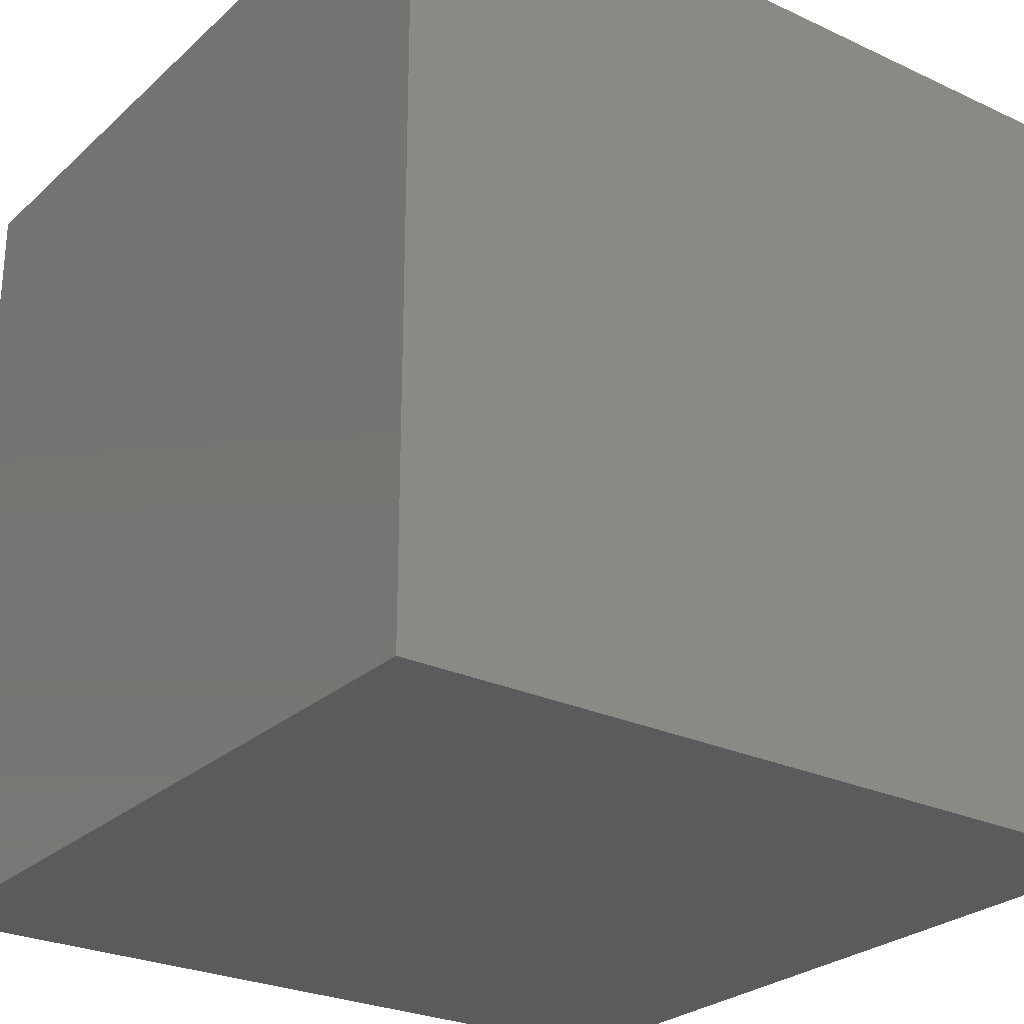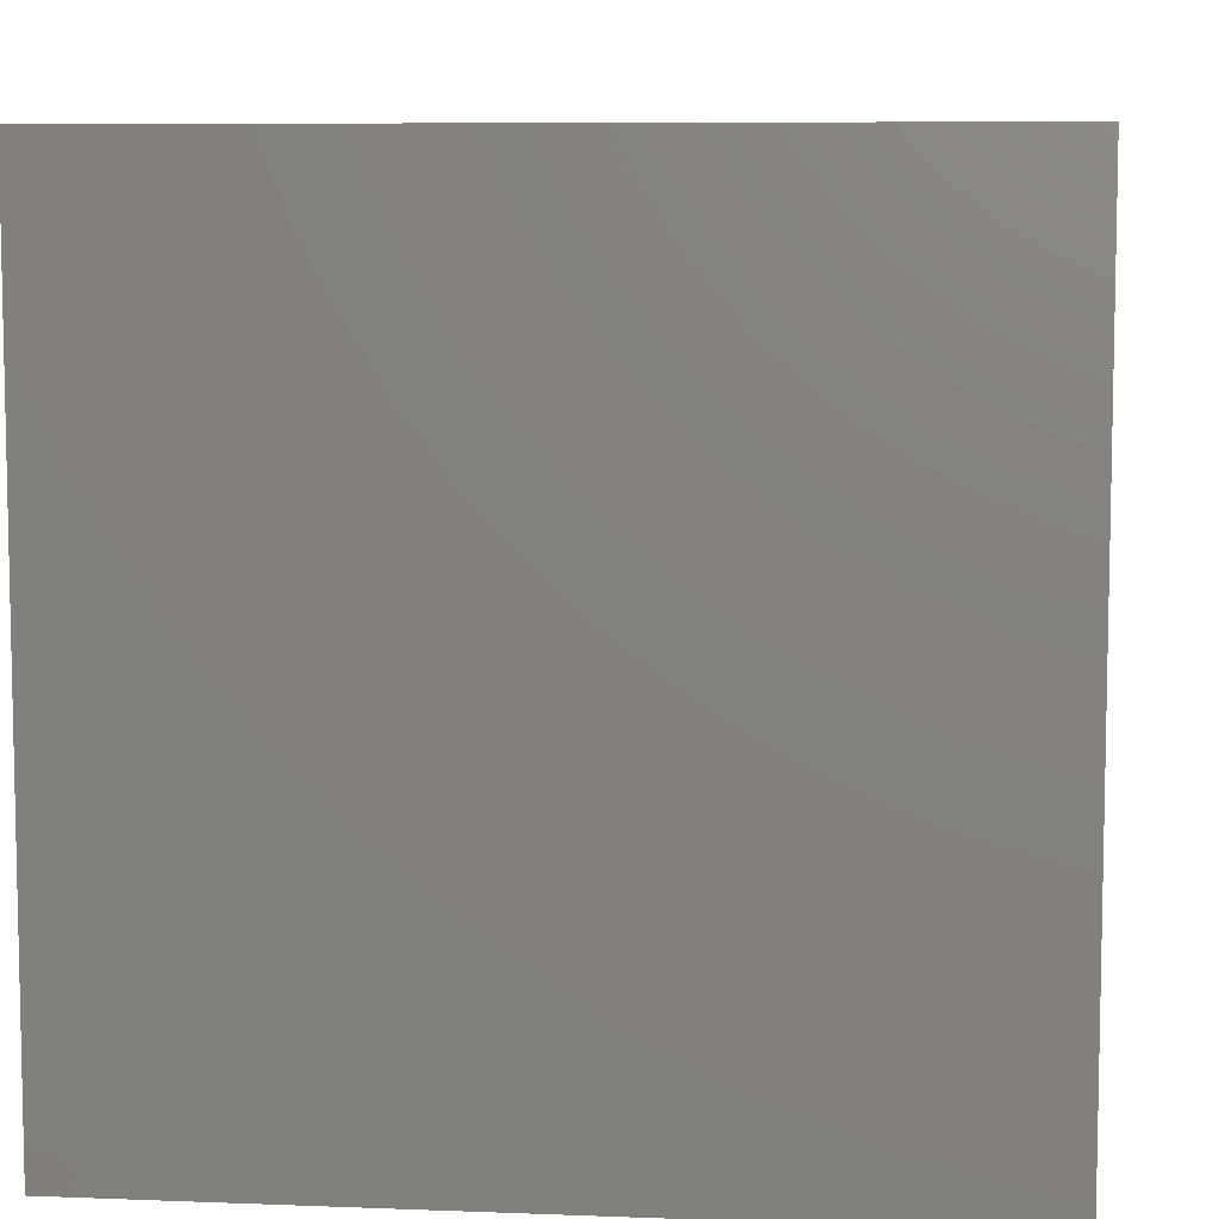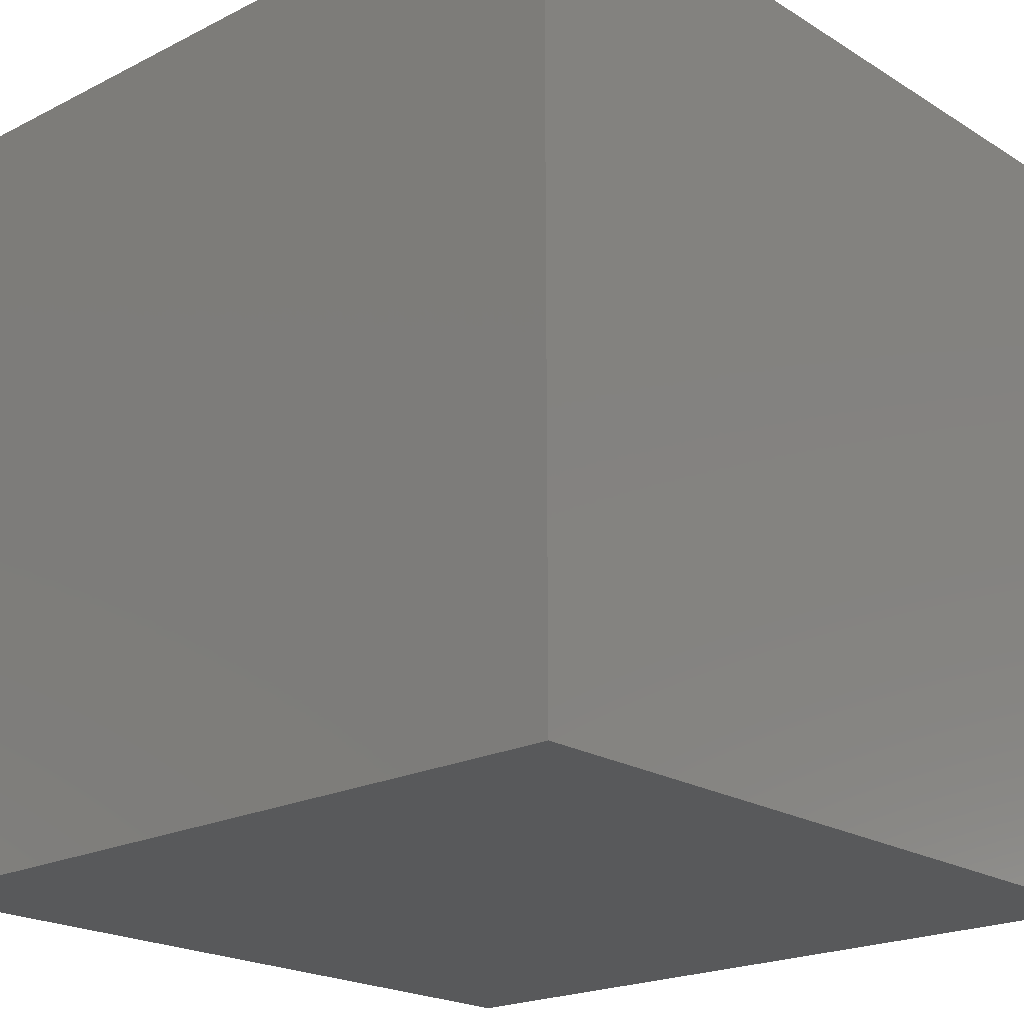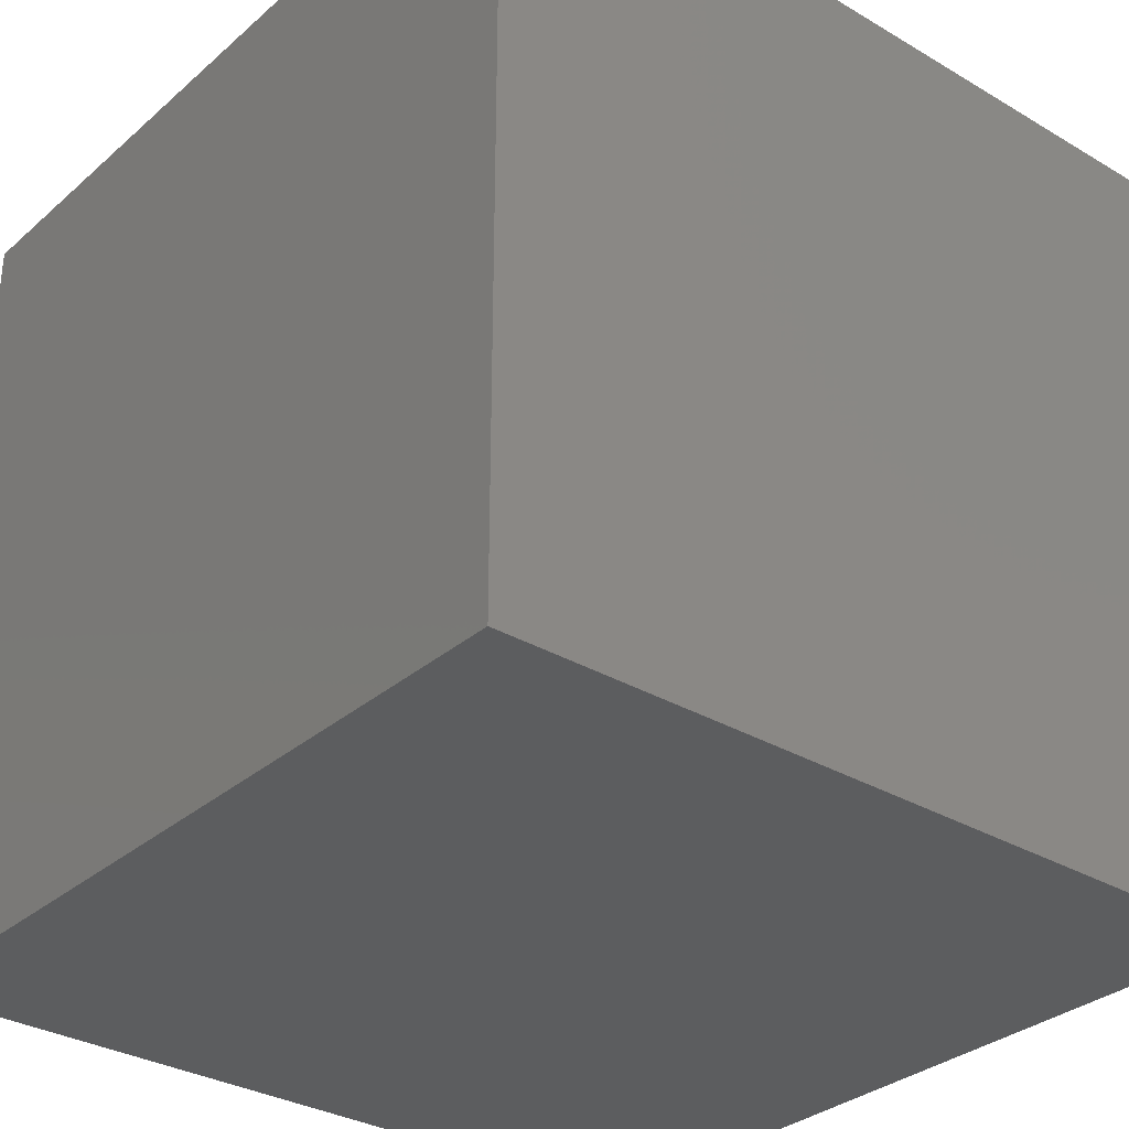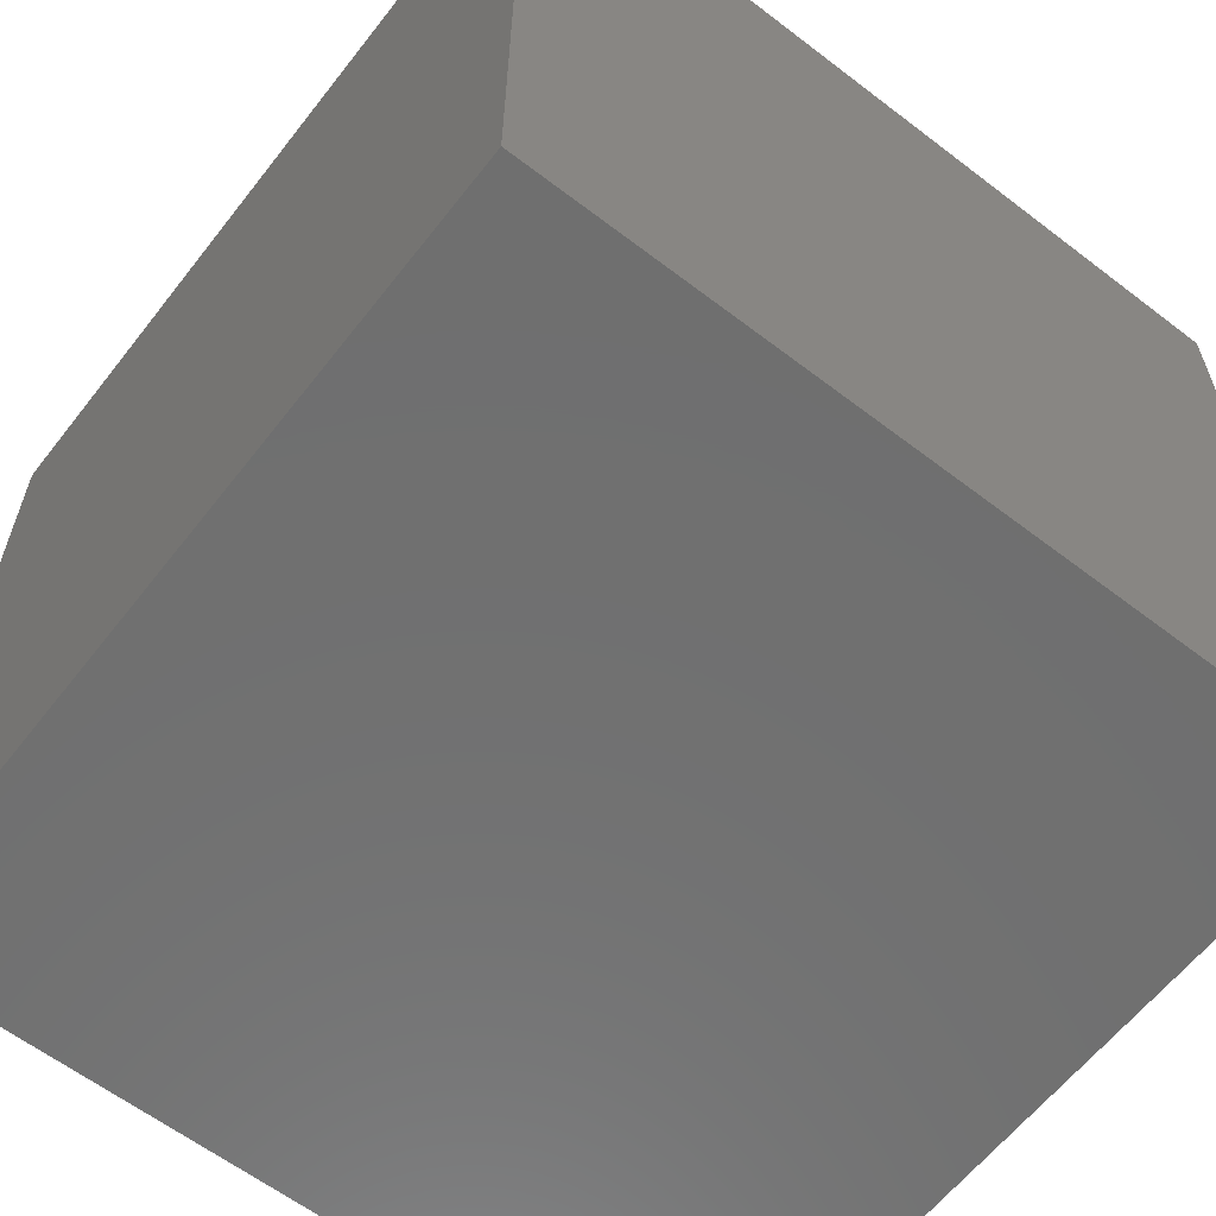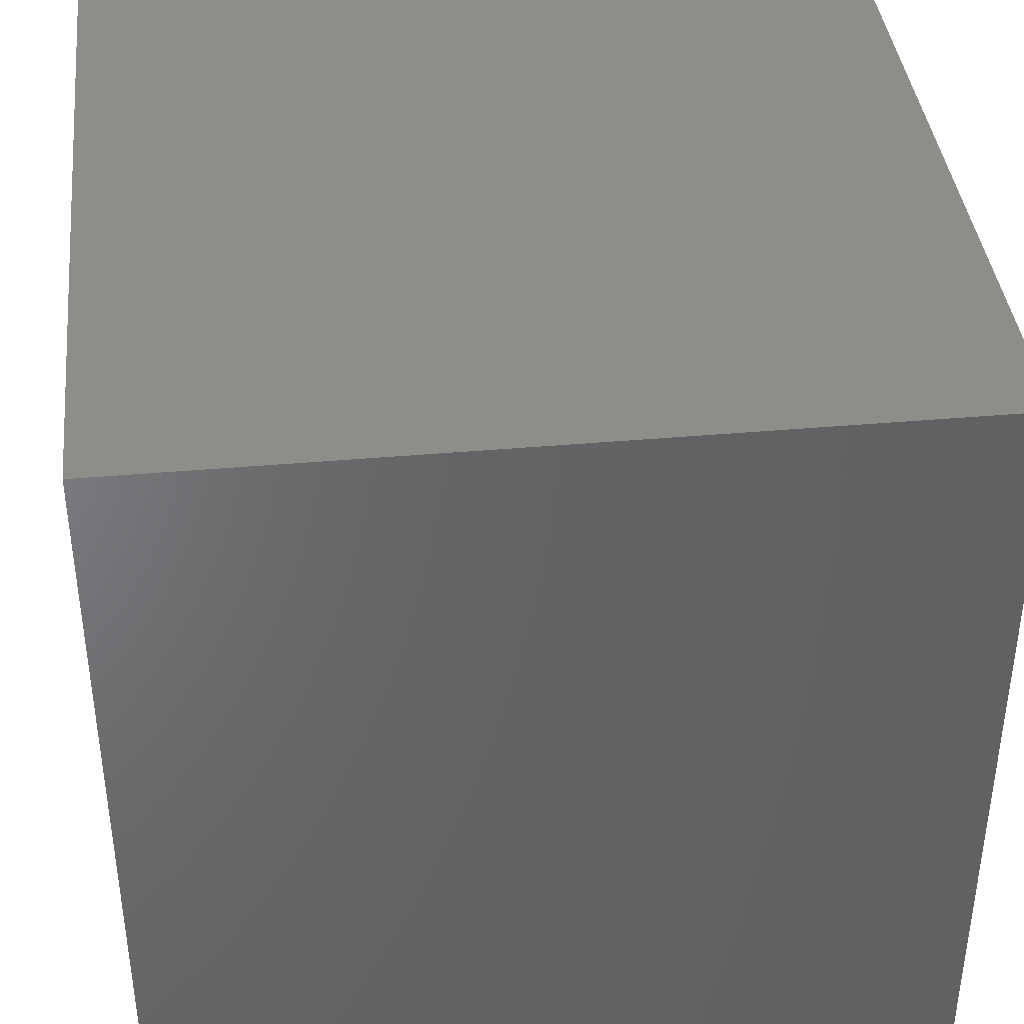
<metadata>
{"format":"stl","ext":"stl","renderer":"f3d","projection":"perspective","resolution":1024,"background":"white","views":[{"elev":-26.5,"azim":-126.1,"up":"+Y"},{"elev":7.5,"azim":-83.7,"up":"+Z"},{"elev":-20.8,"azim":132.2,"up":"+Z"},{"elev":-31.9,"azim":50.3,"up":"+Y"},{"elev":-61.5,"azim":-127.9,"up":"+Y"},{"elev":39.7,"azim":173.7,"up":"+Y"}]}
</metadata>
<code>
# stl→obj: 8 verts, 12 faces
v 3 -4 5
v 2 -4 5
v 3 -5 5
v 2 -5 5
v 3 -5 4
v 2 -5 4
v 3 -4 4
v 2 -4 4
f 1 2 3
f 3 2 4
f 5 6 7
f 7 6 8
f 4 6 3
f 3 6 5
f 2 8 4
f 4 8 6
f 1 7 2
f 2 7 8
f 3 5 1
f 1 5 7

</code>
